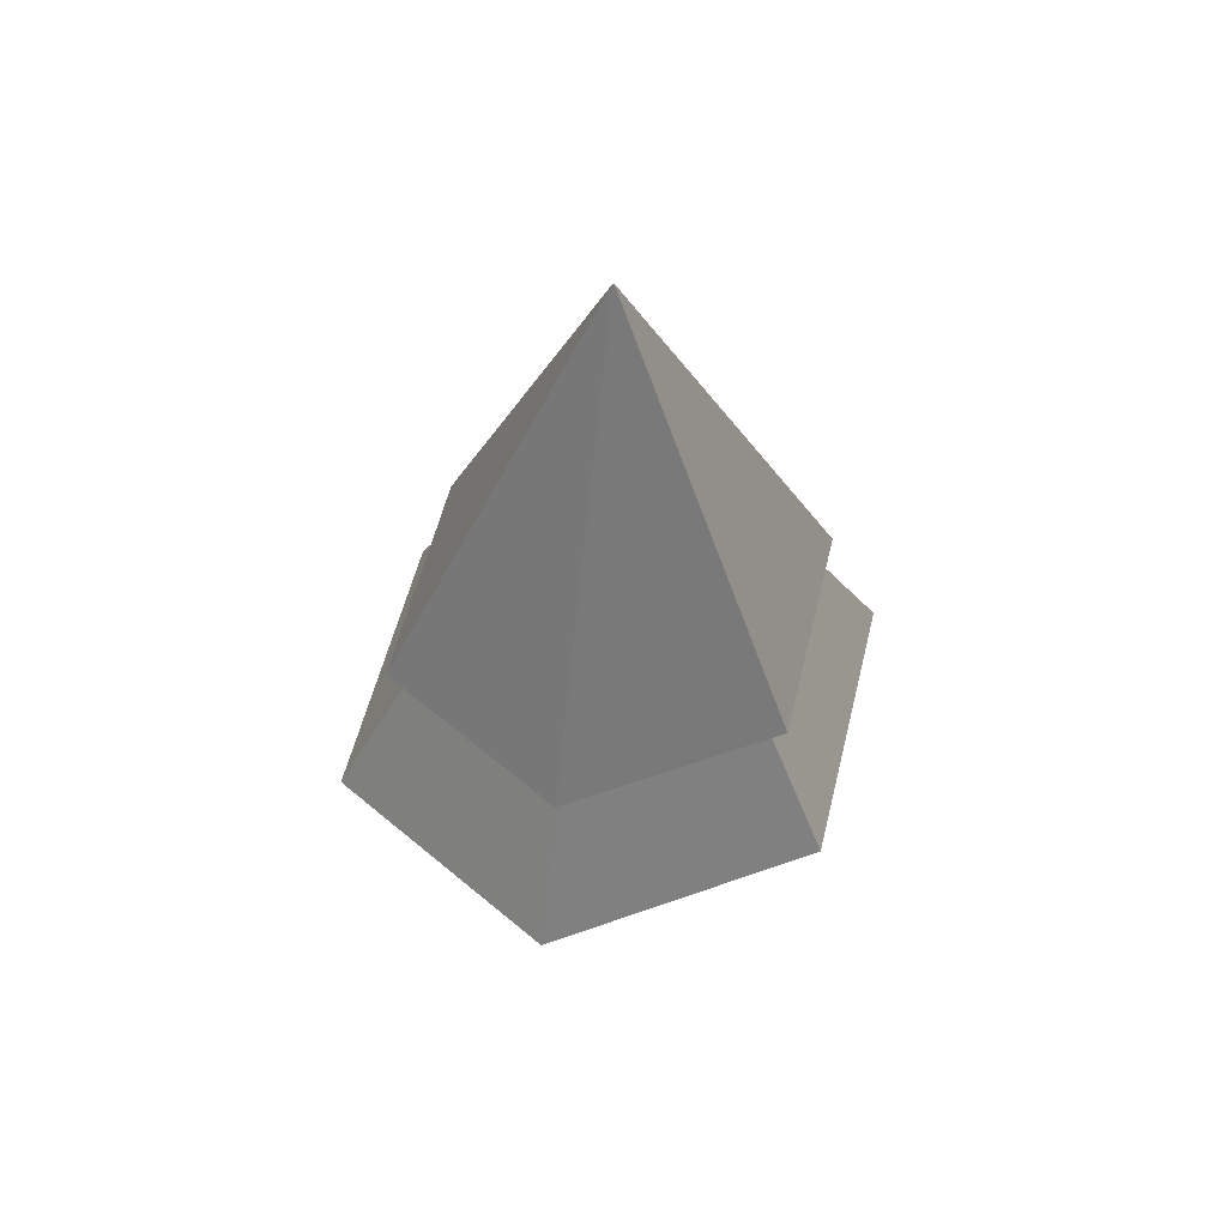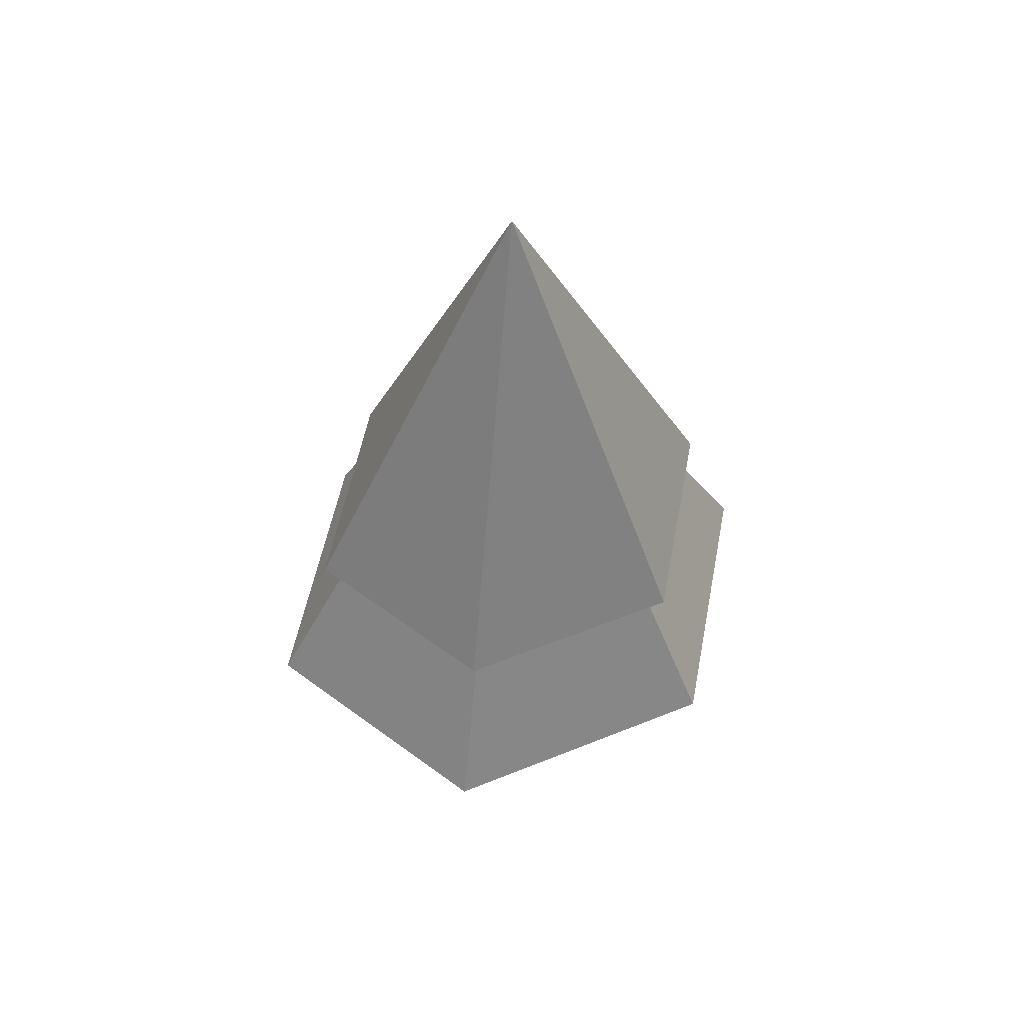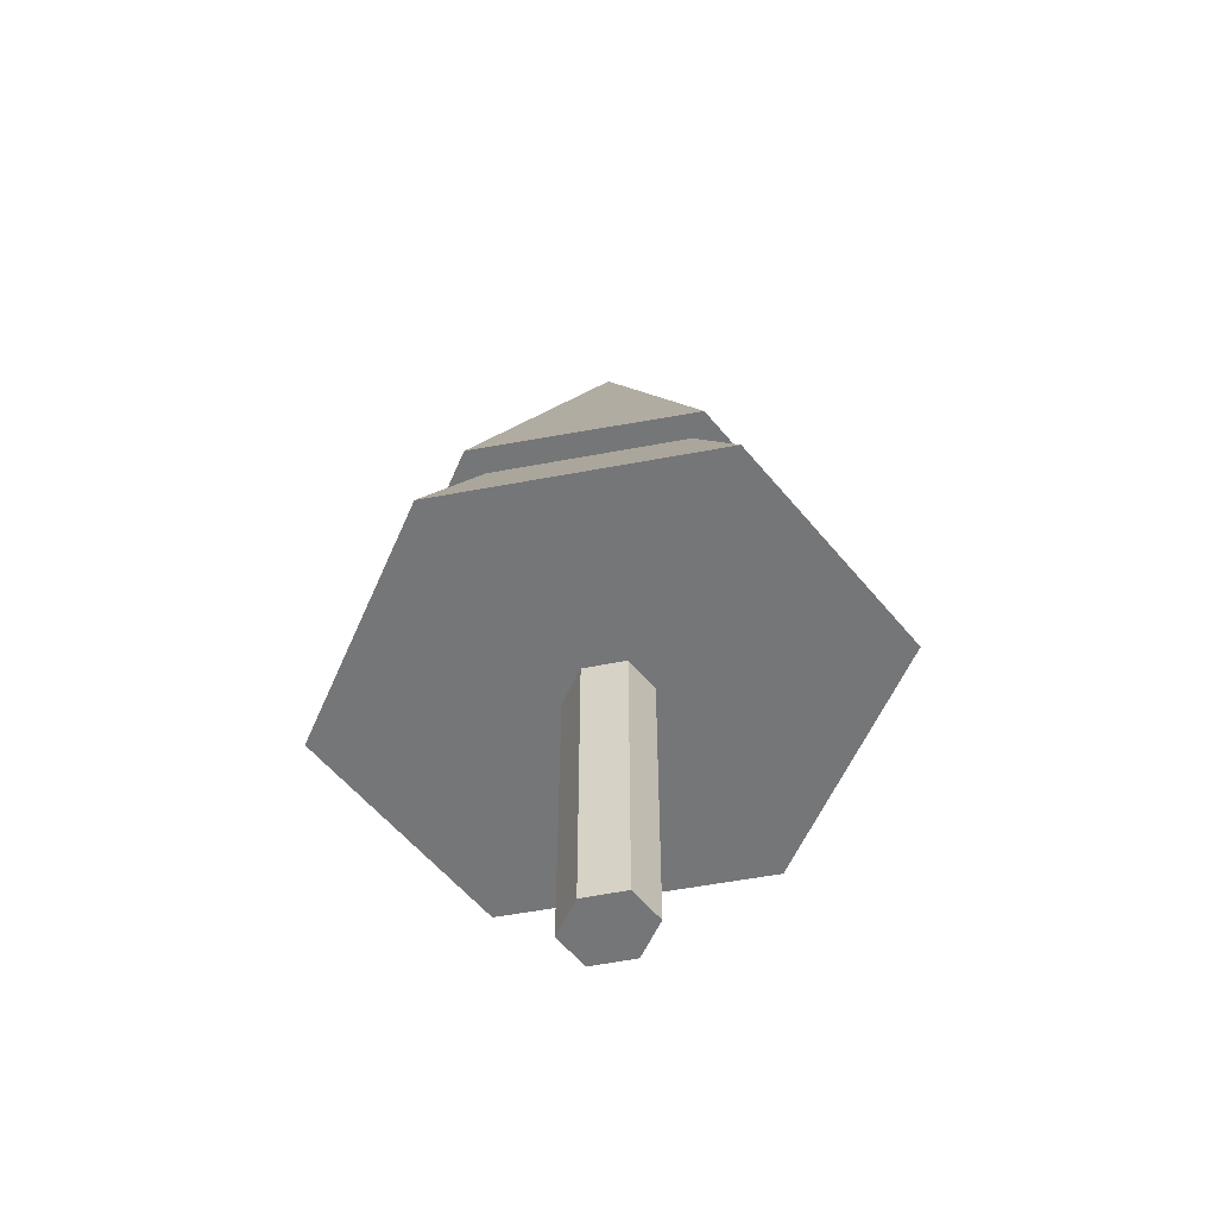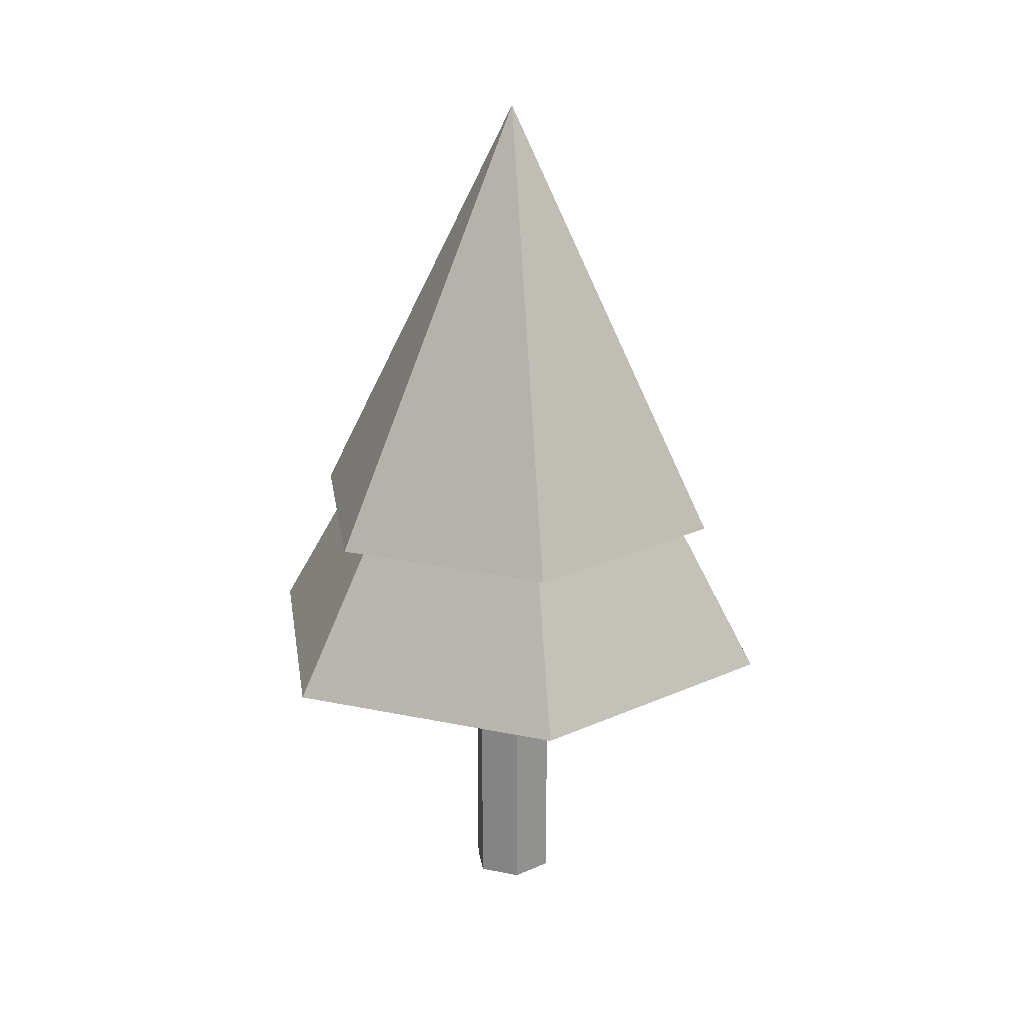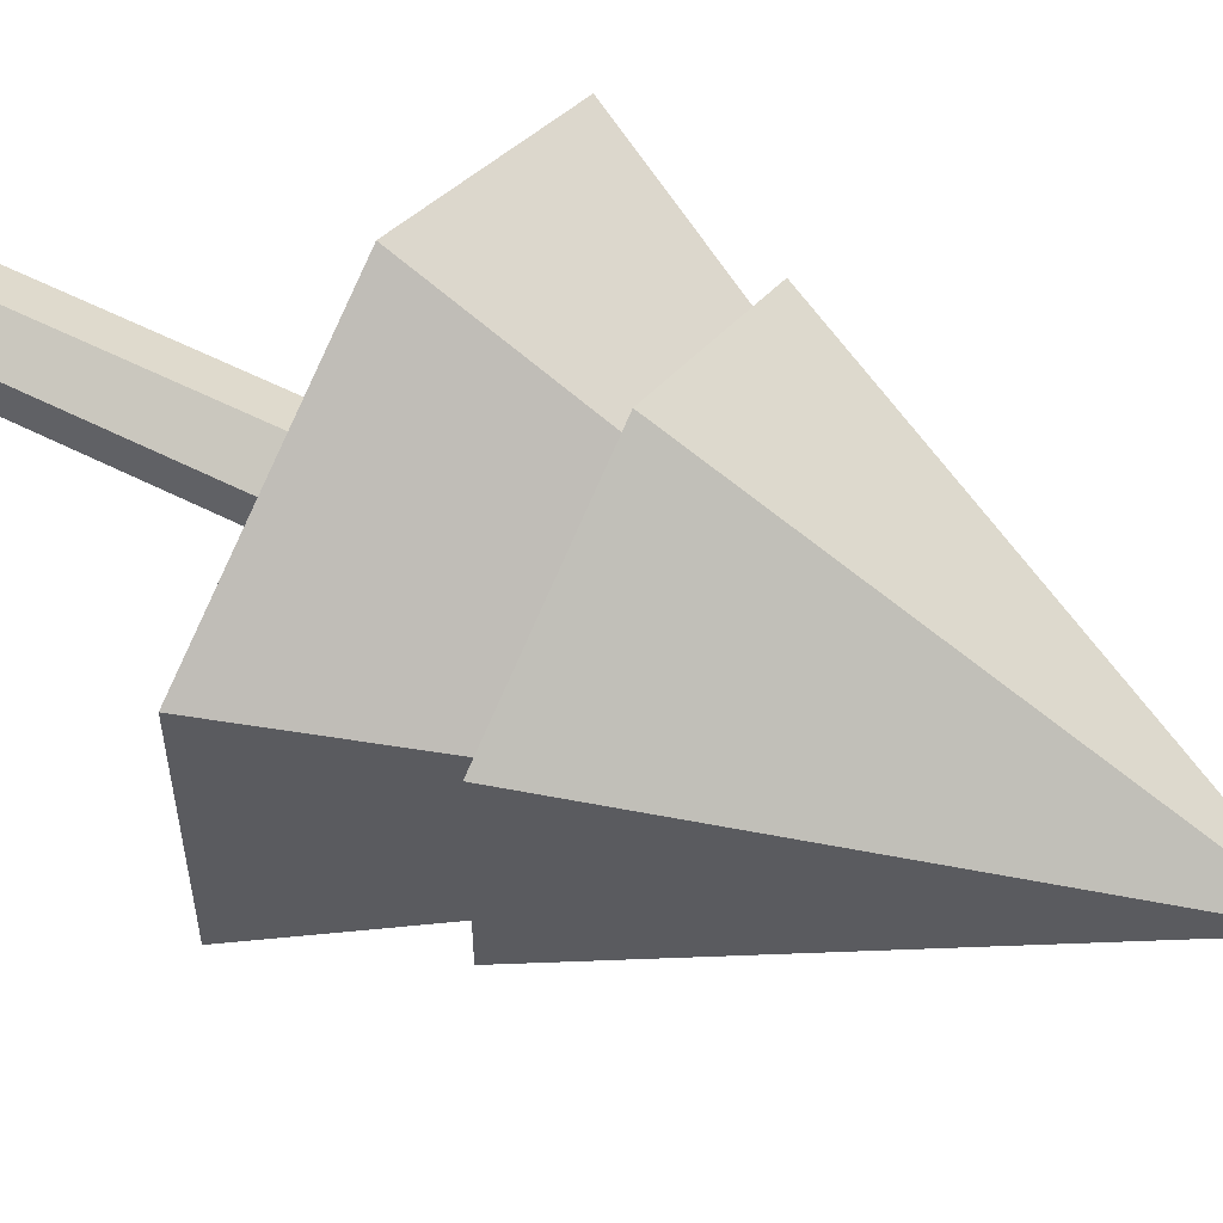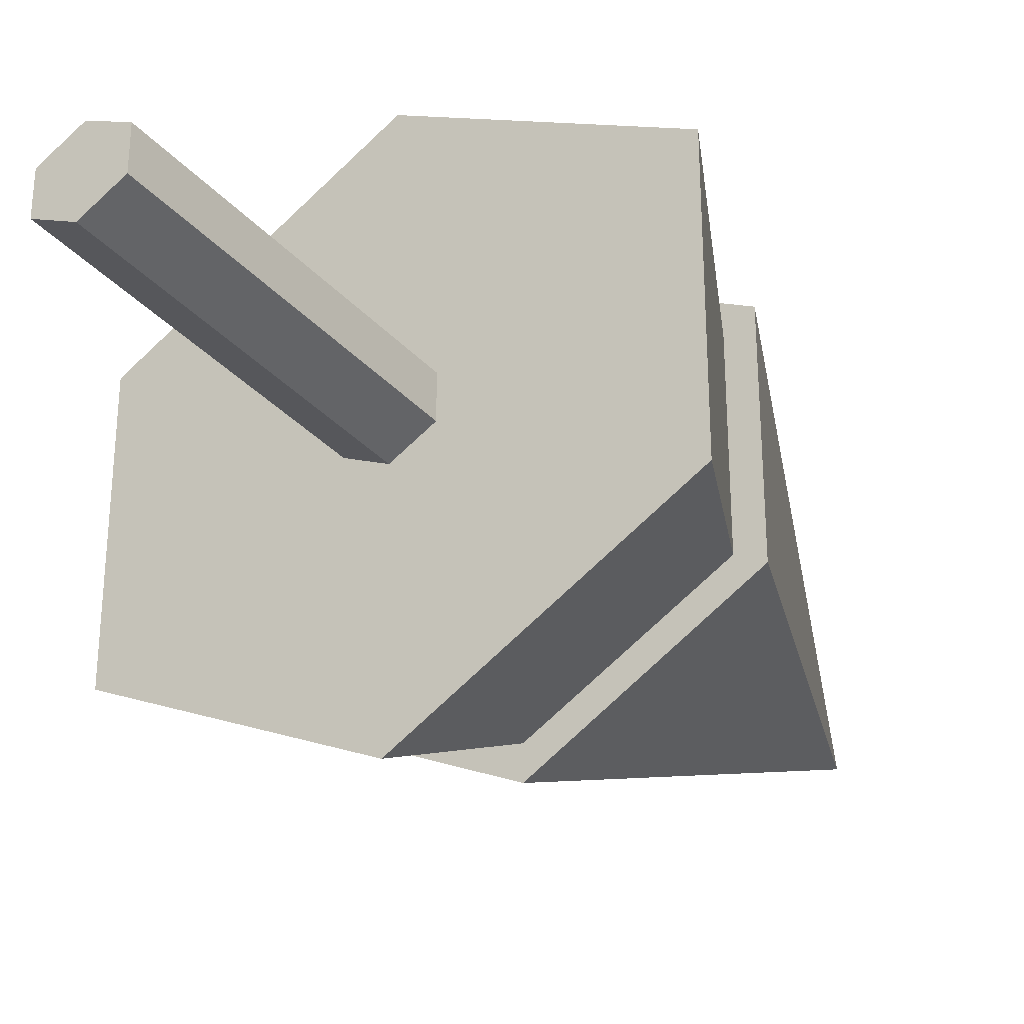
<metadata>
{"format":"obj","ext":"obj","renderer":"f3d","projection":"perspective","resolution":1024,"background":"white","views":[{"elev":55.8,"azim":-48.4,"up":"+Y"},{"elev":53.4,"azim":128.6,"up":"+Y"},{"elev":-56.8,"azim":38.9,"up":"+Y"},{"elev":23.9,"azim":-8.7,"up":"+Y"},{"elev":56.6,"azim":118.0,"up":"+Z"},{"elev":-33.1,"azim":34.6,"up":"+Z"}]}
</metadata>
<code>
g Mesh1
v 0.3604 3 0.1904
v 0.3604 0 0.1904
v -2.98e-08 0 0.375
v -2.98e-08 3 0.375
v -0.366 3 0.1875
v -0.366 0 0.1875
v -0.366 0 -0.1875
v -0.366 3 -0.1875
v -0.3604 3 -0.1904
v -0.3604 0 -0.1904
v 0.3604 3 -0.1904
v 0.3604 0 -0.1904
v 0.366 0 -0.1875
v 0.366 3 -0.1875
v 0.366 0 0.1875
v 0.366 3 0.1875
v 5.96e-08 3 -0.375
v 5.96e-08 0 -0.375
f 4 3 2 1
f 8 7 6 5
f 10 7 8 9
f 14 13 12 11
f 16 15 13 14
f 2 15 16 1
f 12 18 17 11
f 17 18 10 9
g Mesh2
v -0.3604 3 0.1904
v -0.3604 0 0.1904
v 0 0 0
f 20 3 4 19
f 5 6 20 19
f 21 15 3
f 21 13 15
f 21 18 13
f 21 7 18
f 21 6 7
f 21 3 6
g Mesh3
v -1.868 4 -0.5819
v -1.619 4.5 -0.4543
v -1.619 4.5 0.4543
v -1.868 4 0.5819
v -2.366 3 0.837
v -2.366 3 -0.837
v -0.7321 3 -5.55e-08
v -1.536 4 1.162
v -1.283 4.5 1.032
v -0.366 4.5 1.517
v -0.366 4 1.78
v -0.366 3 2.307
v -2.042 3 1.421
v -0.366 3 0.5625
v -1.607 4.5 0.8614
v -1.855 4 0.9939
v -1.868 4 0.9868
v -1.619 4.5 0.8553
v -2.349 3 1.259
v -0.366 3 0.1962
v -2.366 3 1.25
v -0.366 3 0.1934
v 0.366 4 1.78
v 0.366 4.5 1.517
v 1.283 4.5 1.032
v 1.536 4 1.162
v 2.042 3 1.421
v 0.366 3 2.307
v 0.366 3 0.5625
v -5.647e-07 4 1.974
v -4.894e-07 4.5 1.711
v -7.153e-07 3 2.5
v -0.3578 3 0.1917
v -0.366 4 -1.78
v -0.366 4.5 -1.517
v -1.283 4.5 -1.032
v -1.536 4 -1.162
v -2.042 3 -1.421
v -0.366 3 -2.307
v -0.366 3 -0.5625
v -1.868 4 -0.9868
v -1.619 4.5 -0.8553
v -1.855 4 -0.9939
v -1.607 4.5 -0.8614
v -2.366 3 -1.25
v -2.349 3 -1.259
v -0.366 3 -0.1962
v -0.366 3 -0.1934
v 1.536 4 -1.162
v 1.283 4.5 -1.032
v 0.366 4.5 -1.517
v 0.366 4 -1.78
v 0.366 3 -2.307
v 2.042 3 -1.421
v 0.366 3 -0.5625
v 1.631e-07 4.5 -1.711
v 1.882e-07 4 -1.974
v 2.384e-07 3 -2.5
v -0.3578 3 -0.1917
v 1.868 4 0.5819
v 1.619 4.5 0.4543
v 1.619 4.5 -0.4543
v 1.868 4 -0.5819
v 2.366 3 -0.837
v 2.366 3 0.837
v 0.7321 3 7.193e-09
v 1.607 4.5 -0.8614
v 1.855 4 -0.9939
v 1.868 4 -0.9868
v 1.619 4.5 -0.8553
v 2.349 3 -1.259
v 2.366 3 -1.25
v 0.366 3 -0.1934
v 0.366 3 -0.1962
v 0.3578 3 -0.1917
v 1.607 4.5 0.8614
v 1.855 4 0.9939
v 1.868 4 0.9868
v 1.619 4.5 0.8553
v 2.349 3 1.259
v 0.366 3 0.1962
v 2.366 3 1.25
v 0.366 3 0.1934
v 0.3578 3 0.1917
v -1.866 4.5 0.7247
v -1.866 4.5 1
v -1.619 4.5 0.8675
v -1.619 4.5 1.132
v 0 4.5 2
v 0.272 4.5 1.854
v -0.272 4.5 1.854
v -1.619 4.5 -1.132
v -1.866 4.5 -1
v -1.619 4.5 -0.8675
v -1.866 4.5 -0.7247
v 0.272 4.5 -1.854
v -3.576e-07 4.5 -2
v -0.272 4.5 -1.854
v 1.866 4.5 -0.7247
v 1.866 4.5 -1
v 1.619 4.5 -0.8675
v 1.619 4.5 -1.132
v 1.619 4.5 1.132
v 1.866 4.5 1
v 1.619 4.5 0.8675
v 1.866 4.5 0.7247
v 0 8.75 0
f 25 24 23 22
f 27 26 25 22
f 26 27 28
f 32 31 30 29
f 34 33 32 29
f 33 34 35
f 37 29 30 36
f 39 38 37 36
f 38 39 24 25
f 40 34 29 37
f 34 40 41 35
f 38 42 40 37
f 26 42 38 25
f 43 42 26 28 5
f 40 42 43 41
f 47 46 45 44
f 49 48 47 44
f 48 49 50
f 52 51 44 45
f 31 32 51 52
f 51 53 49 44
f 49 53 4 50
f 32 33 53 51
f 4 53 33 35
f 4 35 41 54
f 19 43 5
f 41 43 19 54
f 58 57 56 55
f 60 59 58 55
f 59 60 61
f 63 62 22 23
f 62 63 65 64
f 65 57 58 64
f 62 66 27 22
f 67 66 62 64
f 69 66 67 68
f 28 27 66 69 8
f 59 67 64 58
f 67 59 61 68
f 5 28 8
f 73 72 71 70
f 75 74 73 70
f 74 75 76
f 78 77 72 73
f 77 78 55 56
f 74 79 78 73
f 17 79 74 76
f 78 79 60 55
f 61 60 79 17
f 9 69 68 80
f 8 69 9
f 68 61 17 80
f 84 83 82 81
f 86 85 84 81
f 85 86 87
f 91 90 89 88
f 90 91 83 84
f 89 70 71 88
f 90 93 92 89
f 85 93 90 84
f 94 93 85 87 14
f 92 93 94 95
f 92 75 70 89
f 76 75 92 95
f 11 94 14
f 95 94 11 96
f 17 76 95 96
f 46 47 98 97
f 100 99 81 82
f 98 99 100 97
f 47 48 101 98
f 101 48 50 102
f 99 103 86 81
f 101 103 99 98
f 104 103 101 102
f 87 86 103 104 16
f 14 87 16
f 102 50 4 105
f 1 104 102 105
f 16 104 1
f 108 107 106 39
f 109 107 108
f 111 110 52
f 52 110 112
f 36 108 39
f 52 112 109 108 36
f 115 114 113
f 116 114 115 63
f 39 106 116 63
f 77 118 117
f 119 118 77
f 65 115 113 119 77
f 63 115 65
f 122 121 120 91
f 123 121 122
f 88 122 91
f 77 117 123 122 88
f 126 125 124
f 127 125 126 100
f 91 120 127 100
f 97 126 124 111 52
f 100 126 97
f 128 107 110
f 128 114 107
f 128 118 114
f 128 121 118
f 128 125 121
f 128 110 125

</code>
